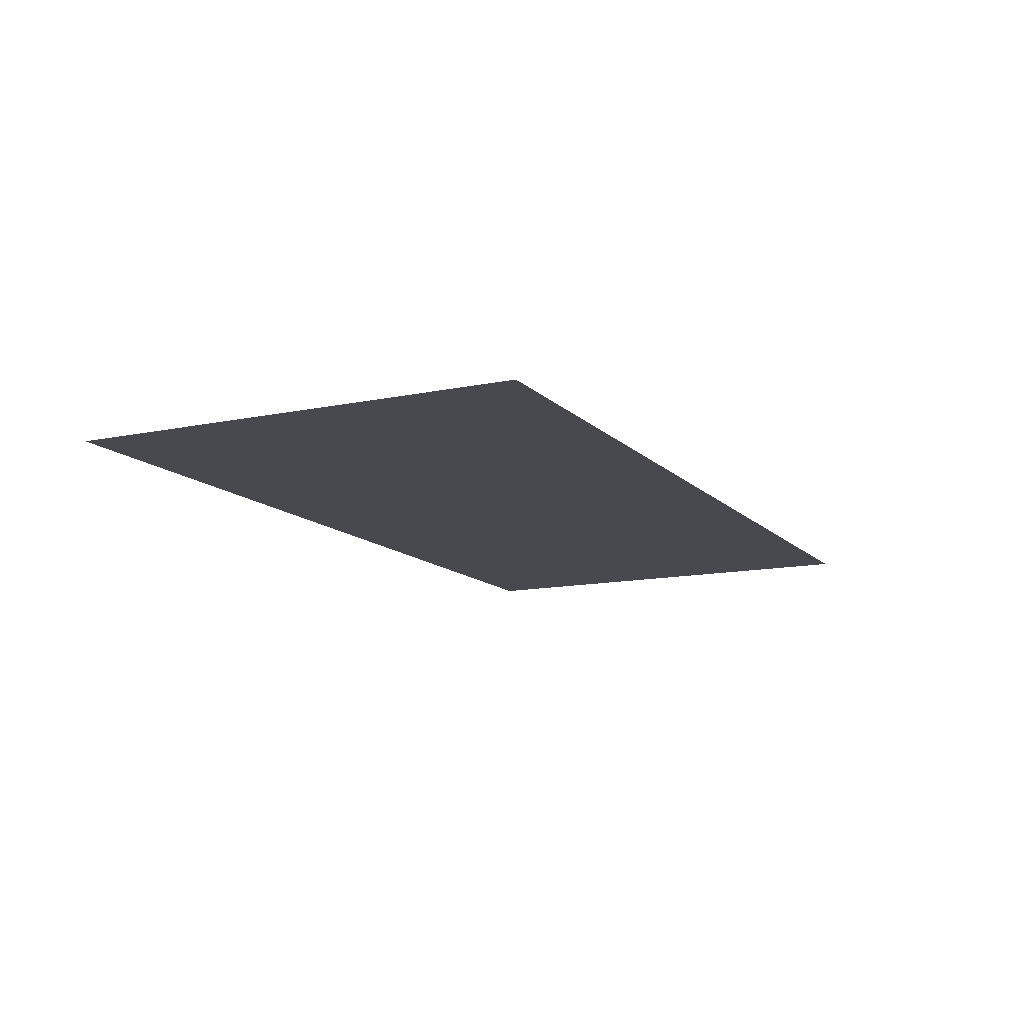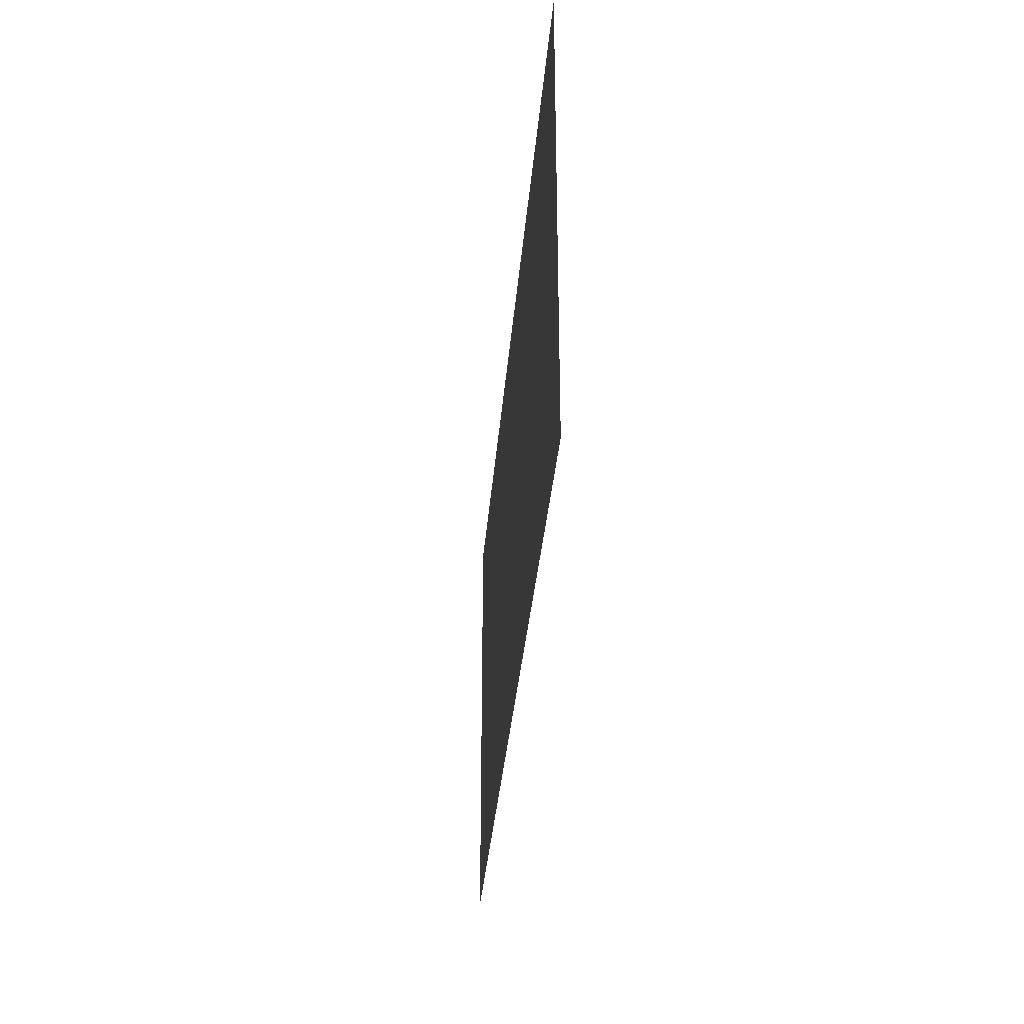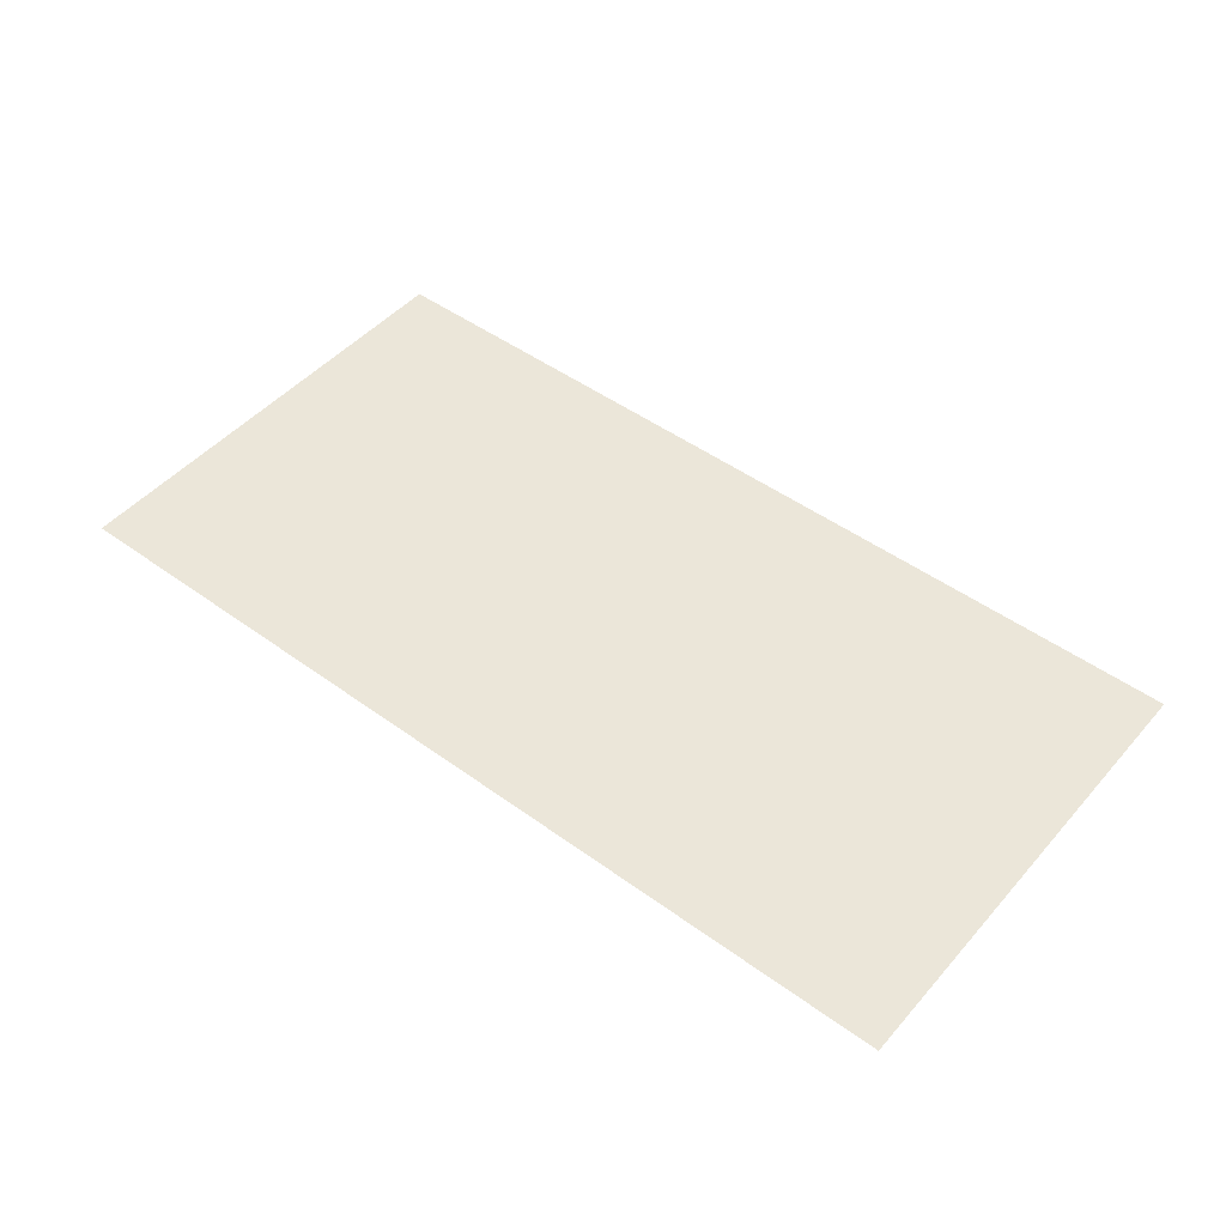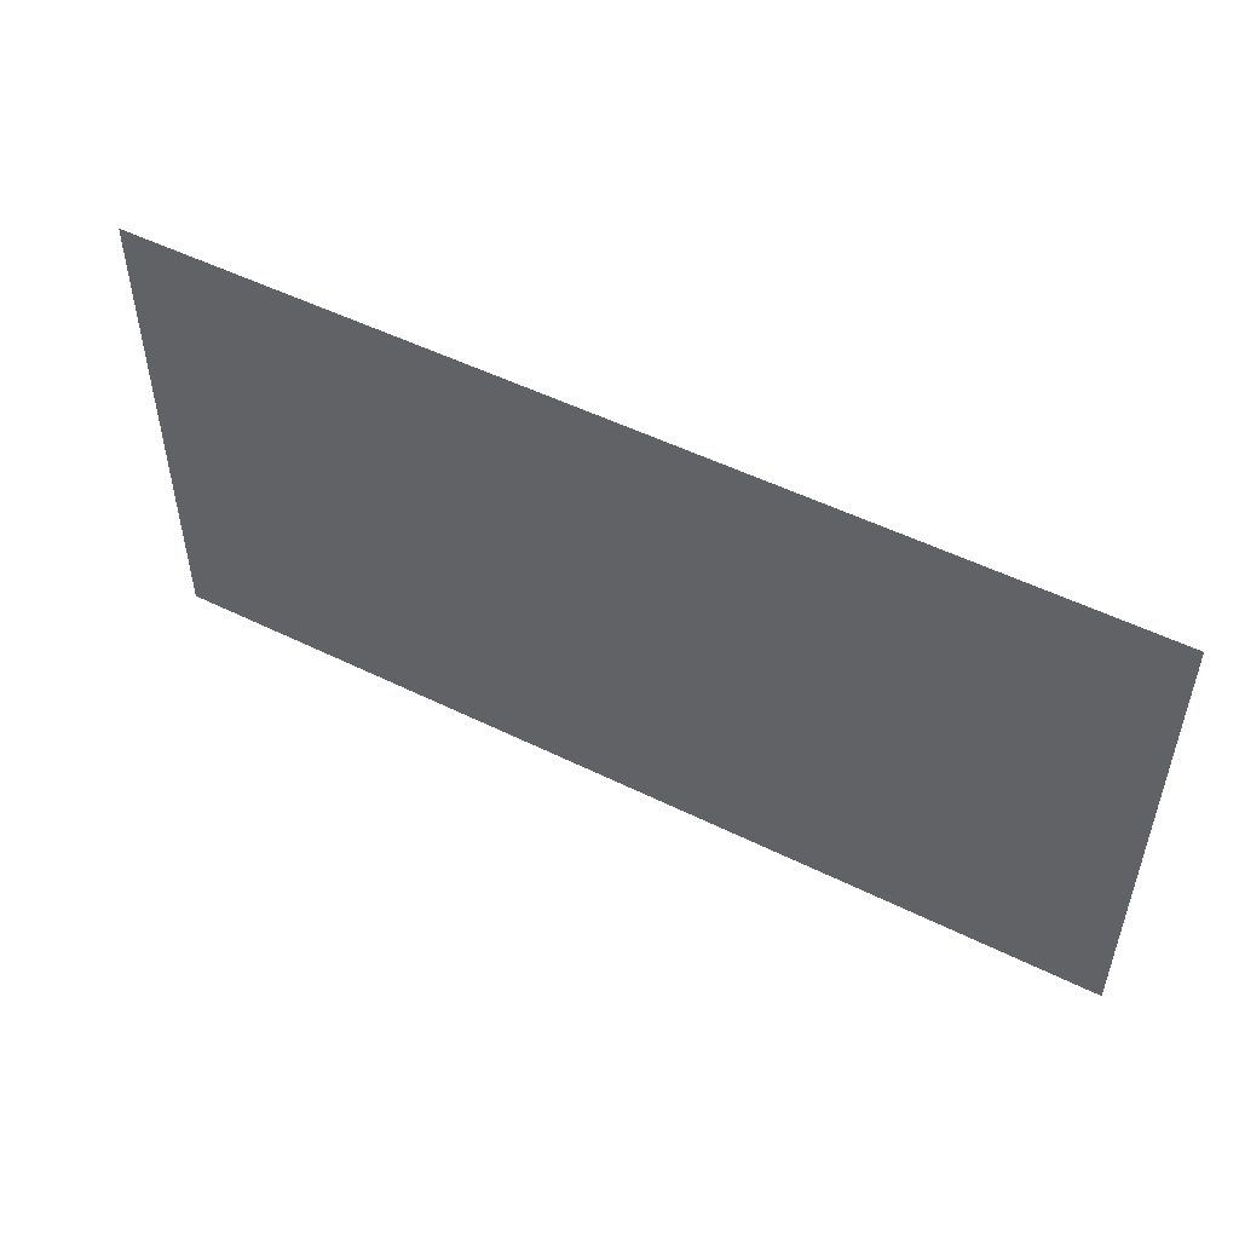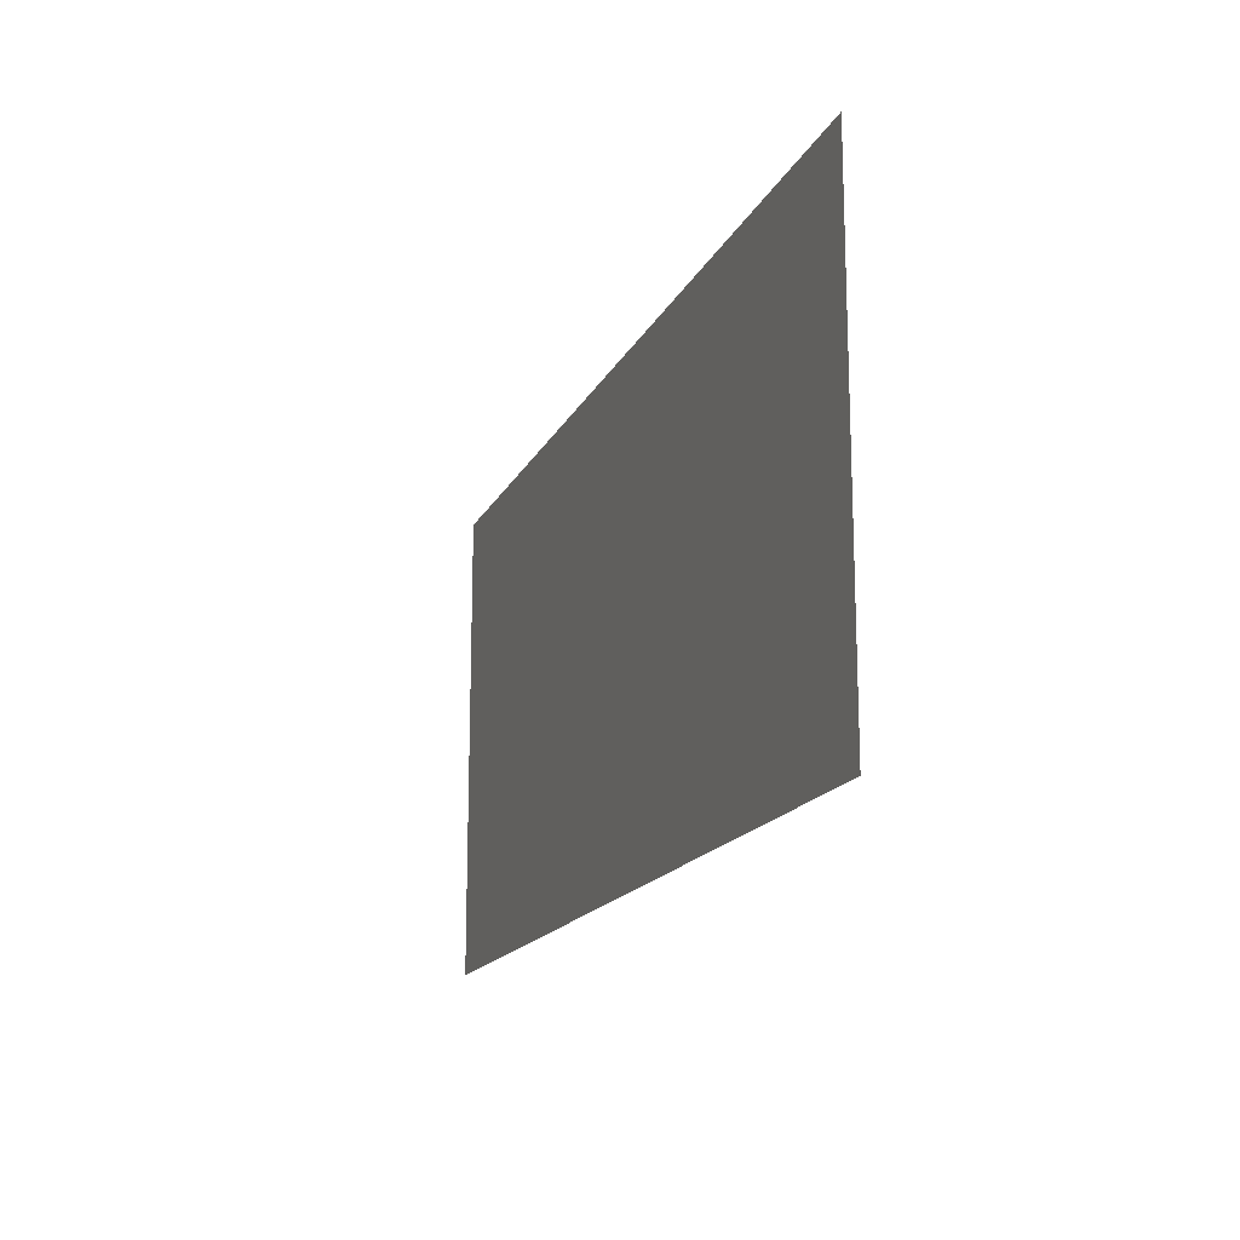
<metadata>
{"format":"obj","ext":"obj","renderer":"f3d","projection":"perspective","resolution":1024,"background":"white","views":[{"elev":-12.6,"azim":116.2,"up":"+Z"},{"elev":-32.8,"azim":85.5,"up":"+Y"},{"elev":48.2,"azim":-140.9,"up":"+Z"},{"elev":50.4,"azim":-151.5,"up":"+Y"},{"elev":-16.5,"azim":71.0,"up":"+Y"}]}
</metadata>
<code>
v 0 -144 0
v -16 -144 0
v -16 -128 0
v 0 -128 0
v -16 -144 0
v -32 -144 0
v -32 -128 0
v -16 -128 0
v -32 -144 0
v -48 -144 0
v -48 -128 0
v -32 -128 0
v -48 -144 0
v -64 -144 0
v -64 -128 0
v -48 -128 0
v -64 -144 0
v -80 -144 0
v -80 -128 0
v -64 -128 0
v -80 -144 0
v -96 -144 0
v -96 -128 0
v -80 -128 0
v -96 -144 0
v -112 -144 0
v -112 -128 0
v -96 -128 0
v -112 -144 0
v -128 -144 0
v -128 -128 0
v -112 -128 0
v -128 -144 0
v -144 -144 0
v -144 -128 0
v -128 -128 0
v -144 -144 0
v -160 -144 0
v -160 -128 0
v -144 -128 0
v -160 -144 0
v -176 -144 0
v -176 -128 0
v -160 -128 0
v -176 -144 0
v -192 -144 0
v -192 -128 0
v -176 -128 0
v -192 -144 0
v -208 -144 0
v -208 -128 0
v -192 -128 0
v -208 -144 0
v -224 -144 0
v -224 -128 0
v -208 -128 0
v -224 -144 0
v -240 -144 0
v -240 -128 0
v -224 -128 0
v -240 -144 0
v -256 -144 0
v -256 -128 0
v -240 -128 0
v 0 -160 0
v -16 -160 0
v -16 -144 0
v 0 -144 0
v -16 -160 0
v -32 -160 0
v -32 -144 0
v -16 -144 0
v -32 -160 0
v -48 -160 0
v -48 -144 0
v -32 -144 0
v -48 -160 0
v -64 -160 0
v -64 -144 0
v -48 -144 0
v -64 -160 0
v -80 -160 0
v -80 -144 0
v -64 -144 0
v -80 -160 0
v -96 -160 0
v -96 -144 0
v -80 -144 0
v -96 -160 0
v -112 -160 0
v -112 -144 0
v -96 -144 0
v -112 -160 0
v -128 -160 0
v -128 -144 0
v -112 -144 0
v -128 -160 0
v -144 -160 0
v -144 -144 0
v -128 -144 0
v -144 -160 0
v -160 -160 0
v -160 -144 0
v -144 -144 0
v -160 -160 0
v -176 -160 0
v -176 -144 0
v -160 -144 0
v -176 -160 0
v -192 -160 0
v -192 -144 0
v -176 -144 0
v -192 -160 0
v -208 -160 0
v -208 -144 0
v -192 -144 0
v -208 -160 0
v -224 -160 0
v -224 -144 0
v -208 -144 0
v -224 -160 0
v -240 -160 0
v -240 -144 0
v -224 -144 0
v -240 -160 0
v -256 -160 0
v -256 -144 0
v -240 -144 0
v 0 -176 0
v -16 -176 0
v -16 -160 0
v 0 -160 0
v -16 -176 0
v -32 -176 0
v -32 -160 0
v -16 -160 0
v -32 -176 0
v -48 -176 0
v -48 -160 0
v -32 -160 0
v -48 -176 0
v -64 -176 0
v -64 -160 0
v -48 -160 0
v -64 -176 0
v -80 -176 0
v -80 -160 0
v -64 -160 0
v -80 -176 0
v -96 -176 0
v -96 -160 0
v -80 -160 0
v -96 -176 0
v -112 -176 0
v -112 -160 0
v -96 -160 0
v -112 -176 0
v -128 -176 0
v -128 -160 0
v -112 -160 0
v -128 -176 0
v -144 -176 0
v -144 -160 0
v -128 -160 0
v -144 -176 0
v -160 -176 0
v -160 -160 0
v -144 -160 0
v -160 -176 0
v -176 -176 0
v -176 -160 0
v -160 -160 0
v -176 -176 0
v -192 -176 0
v -192 -160 0
v -176 -160 0
v -192 -176 0
v -208 -176 0
v -208 -160 0
v -192 -160 0
v -208 -176 0
v -224 -176 0
v -224 -160 0
v -208 -160 0
v -224 -176 0
v -240 -176 0
v -240 -160 0
v -224 -160 0
v -240 -176 0
v -256 -176 0
v -256 -160 0
v -240 -160 0
v 0 -192 0
v -16 -192 0
v -16 -176 0
v 0 -176 0
v -16 -192 0
v -32 -192 0
v -32 -176 0
v -16 -176 0
v -32 -192 0
v -48 -192 0
v -48 -176 0
v -32 -176 0
v -48 -192 0
v -64 -192 0
v -64 -176 0
v -48 -176 0
v -64 -192 0
v -80 -192 0
v -80 -176 0
v -64 -176 0
v -80 -192 0
v -96 -192 0
v -96 -176 0
v -80 -176 0
v -96 -192 0
v -112 -192 0
v -112 -176 0
v -96 -176 0
v -112 -192 0
v -128 -192 0
v -128 -176 0
v -112 -176 0
v -128 -192 0
v -144 -192 0
v -144 -176 0
v -128 -176 0
v -144 -192 0
v -160 -192 0
v -160 -176 0
v -144 -176 0
v -160 -192 0
v -176 -192 0
v -176 -176 0
v -160 -176 0
v -176 -192 0
v -192 -192 0
v -192 -176 0
v -176 -176 0
v -192 -192 0
v -208 -192 0
v -208 -176 0
v -192 -176 0
v -208 -192 0
v -224 -192 0
v -224 -176 0
v -208 -176 0
v -224 -192 0
v -240 -192 0
v -240 -176 0
v -224 -176 0
v -240 -192 0
v -256 -192 0
v -256 -176 0
v -240 -176 0
v 0 -208 0
v -16 -208 0
v -16 -192 0
v 0 -192 0
v -16 -208 0
v -32 -208 0
v -32 -192 0
v -16 -192 0
v -32 -208 0
v -48 -208 0
v -48 -192 0
v -32 -192 0
v -48 -208 0
v -64 -208 0
v -64 -192 0
v -48 -192 0
v -64 -208 0
v -80 -208 0
v -80 -192 0
v -64 -192 0
v -80 -208 0
v -96 -208 0
v -96 -192 0
v -80 -192 0
v -96 -208 0
v -112 -208 0
v -112 -192 0
v -96 -192 0
v -112 -208 0
v -128 -208 0
v -128 -192 0
v -112 -192 0
v -128 -208 0
v -144 -208 0
v -144 -192 0
v -128 -192 0
v -144 -208 0
v -160 -208 0
v -160 -192 0
v -144 -192 0
v -160 -208 0
v -176 -208 0
v -176 -192 0
v -160 -192 0
v -176 -208 0
v -192 -208 0
v -192 -192 0
v -176 -192 0
v -192 -208 0
v -208 -208 0
v -208 -192 0
v -192 -192 0
v -208 -208 0
v -224 -208 0
v -224 -192 0
v -208 -192 0
v -224 -208 0
v -240 -208 0
v -240 -192 0
v -224 -192 0
v -240 -208 0
v -256 -208 0
v -256 -192 0
v -240 -192 0
v 0 -224 0
v -16 -224 0
v -16 -208 0
v 0 -208 0
v -16 -224 0
v -32 -224 0
v -32 -208 0
v -16 -208 0
v -32 -224 0
v -48 -224 0
v -48 -208 0
v -32 -208 0
v -48 -224 0
v -64 -224 0
v -64 -208 0
v -48 -208 0
v -64 -224 0
v -80 -224 0
v -80 -208 0
v -64 -208 0
v -80 -224 0
v -96 -224 0
v -96 -208 0
v -80 -208 0
v -96 -224 0
v -112 -224 0
v -112 -208 0
v -96 -208 0
v -112 -224 0
v -128 -224 0
v -128 -208 0
v -112 -208 0
v -128 -224 0
v -144 -224 0
v -144 -208 0
v -128 -208 0
v -144 -224 0
v -160 -224 0
v -160 -208 0
v -144 -208 0
v -160 -224 0
v -176 -224 0
v -176 -208 0
v -160 -208 0
v -176 -224 0
v -192 -224 0
v -192 -208 0
v -176 -208 0
v -192 -224 0
v -208 -224 0
v -208 -208 0
v -192 -208 0
v -208 -224 0
v -224 -224 0
v -224 -208 0
v -208 -208 0
v -224 -224 0
v -240 -224 0
v -240 -208 0
v -224 -208 0
v -240 -224 0
v -256 -224 0
v -256 -208 0
v -240 -208 0
v 0 -240 0
v -16 -240 0
v -16 -224 0
v 0 -224 0
v -16 -240 0
v -32 -240 0
v -32 -224 0
v -16 -224 0
v -32 -240 0
v -48 -240 0
v -48 -224 0
v -32 -224 0
v -48 -240 0
v -64 -240 0
v -64 -224 0
v -48 -224 0
v -64 -240 0
v -80 -240 0
v -80 -224 0
v -64 -224 0
v -80 -240 0
v -96 -240 0
v -96 -224 0
v -80 -224 0
v -96 -240 0
v -112 -240 0
v -112 -224 0
v -96 -224 0
v -112 -240 0
v -128 -240 0
v -128 -224 0
v -112 -224 0
v -128 -240 0
v -144 -240 0
v -144 -224 0
v -128 -224 0
v -144 -240 0
v -160 -240 0
v -160 -224 0
v -144 -224 0
v -160 -240 0
v -176 -240 0
v -176 -224 0
v -160 -224 0
v -176 -240 0
v -192 -240 0
v -192 -224 0
v -176 -224 0
v -192 -240 0
v -208 -240 0
v -208 -224 0
v -192 -224 0
v -208 -240 0
v -224 -240 0
v -224 -224 0
v -208 -224 0
v -224 -240 0
v -240 -240 0
v -240 -224 0
v -224 -224 0
v -240 -240 0
v -256 -240 0
v -256 -224 0
v -240 -224 0
v 0 -256 0
v -16 -256 0
v -16 -240 0
v 0 -240 0
v -16 -256 0
v -32 -256 0
v -32 -240 0
v -16 -240 0
v -32 -256 0
v -48 -256 0
v -48 -240 0
v -32 -240 0
v -48 -256 0
v -64 -256 0
v -64 -240 0
v -48 -240 0
v -64 -256 0
v -80 -256 0
v -80 -240 0
v -64 -240 0
v -80 -256 0
v -96 -256 0
v -96 -240 0
v -80 -240 0
v -96 -256 0
v -112 -256 0
v -112 -240 0
v -96 -240 0
v -112 -256 0
v -128 -256 0
v -128 -240 0
v -112 -240 0
v -128 -256 0
v -144 -256 0
v -144 -240 0
v -128 -240 0
v -144 -256 0
v -160 -256 0
v -160 -240 0
v -144 -240 0
v -160 -256 0
v -176 -256 0
v -176 -240 0
v -160 -240 0
v -176 -256 0
v -192 -256 0
v -192 -240 0
v -176 -240 0
v -192 -256 0
v -208 -256 0
v -208 -240 0
v -192 -240 0
v -208 -256 0
v -224 -256 0
v -224 -240 0
v -208 -240 0
v -224 -256 0
v -240 -256 0
v -240 -240 0
v -224 -240 0
v -240 -256 0
v -256 -256 0
v -256 -240 0
v -240 -240 0
g 2ScenarioPlataforma_mesh_0356
f 1 2 3 4
f 5 6 7 8
f 9 10 11 12
f 13 14 15 16
f 17 18 19 20
f 21 22 23 24
f 25 26 27 28
f 29 30 31 32
f 33 34 35 36
f 37 38 39 40
f 41 42 43 44
f 45 46 47 48
f 49 50 51 52
f 53 54 55 56
f 57 58 59 60
f 61 62 63 64
f 65 66 67 68
f 69 70 71 72
f 73 74 75 76
f 77 78 79 80
f 81 82 83 84
f 85 86 87 88
f 89 90 91 92
f 93 94 95 96
f 97 98 99 100
f 101 102 103 104
f 105 106 107 108
f 109 110 111 112
f 113 114 115 116
f 117 118 119 120
f 121 122 123 124
f 125 126 127 128
f 129 130 131 132
f 133 134 135 136
f 137 138 139 140
f 141 142 143 144
f 145 146 147 148
f 149 150 151 152
f 153 154 155 156
f 157 158 159 160
f 161 162 163 164
f 165 166 167 168
f 169 170 171 172
f 173 174 175 176
f 177 178 179 180
f 181 182 183 184
f 185 186 187 188
f 189 190 191 192
f 193 194 195 196
f 197 198 199 200
f 201 202 203 204
f 205 206 207 208
f 209 210 211 212
f 213 214 215 216
f 217 218 219 220
f 221 222 223 224
f 225 226 227 228
f 229 230 231 232
f 233 234 235 236
f 237 238 239 240
f 241 242 243 244
f 245 246 247 248
f 249 250 251 252
f 253 254 255 256
f 257 258 259 260
f 261 262 263 264
f 265 266 267 268
f 269 270 271 272
f 273 274 275 276
f 277 278 279 280
f 281 282 283 284
f 285 286 287 288
f 289 290 291 292
f 293 294 295 296
f 297 298 299 300
f 301 302 303 304
f 305 306 307 308
f 309 310 311 312
f 313 314 315 316
f 317 318 319 320
f 321 322 323 324
f 325 326 327 328
f 329 330 331 332
f 333 334 335 336
f 337 338 339 340
f 341 342 343 344
f 345 346 347 348
f 349 350 351 352
f 353 354 355 356
f 357 358 359 360
f 361 362 363 364
f 365 366 367 368
f 369 370 371 372
f 373 374 375 376
f 377 378 379 380
f 381 382 383 384
f 385 386 387 388
f 389 390 391 392
f 393 394 395 396
f 397 398 399 400
f 401 402 403 404
f 405 406 407 408
f 409 410 411 412
f 413 414 415 416
f 417 418 419 420
f 421 422 423 424
f 425 426 427 428
f 429 430 431 432
f 433 434 435 436
f 437 438 439 440
f 441 442 443 444
f 445 446 447 448
f 449 450 451 452
f 453 454 455 456
f 457 458 459 460
f 461 462 463 464
f 465 466 467 468
f 469 470 471 472
f 473 474 475 476
f 477 478 479 480
f 481 482 483 484
f 485 486 487 488
f 489 490 491 492
f 493 494 495 496
f 497 498 499 500
f 501 502 503 504
f 505 506 507 508
f 509 510 511 512

</code>
